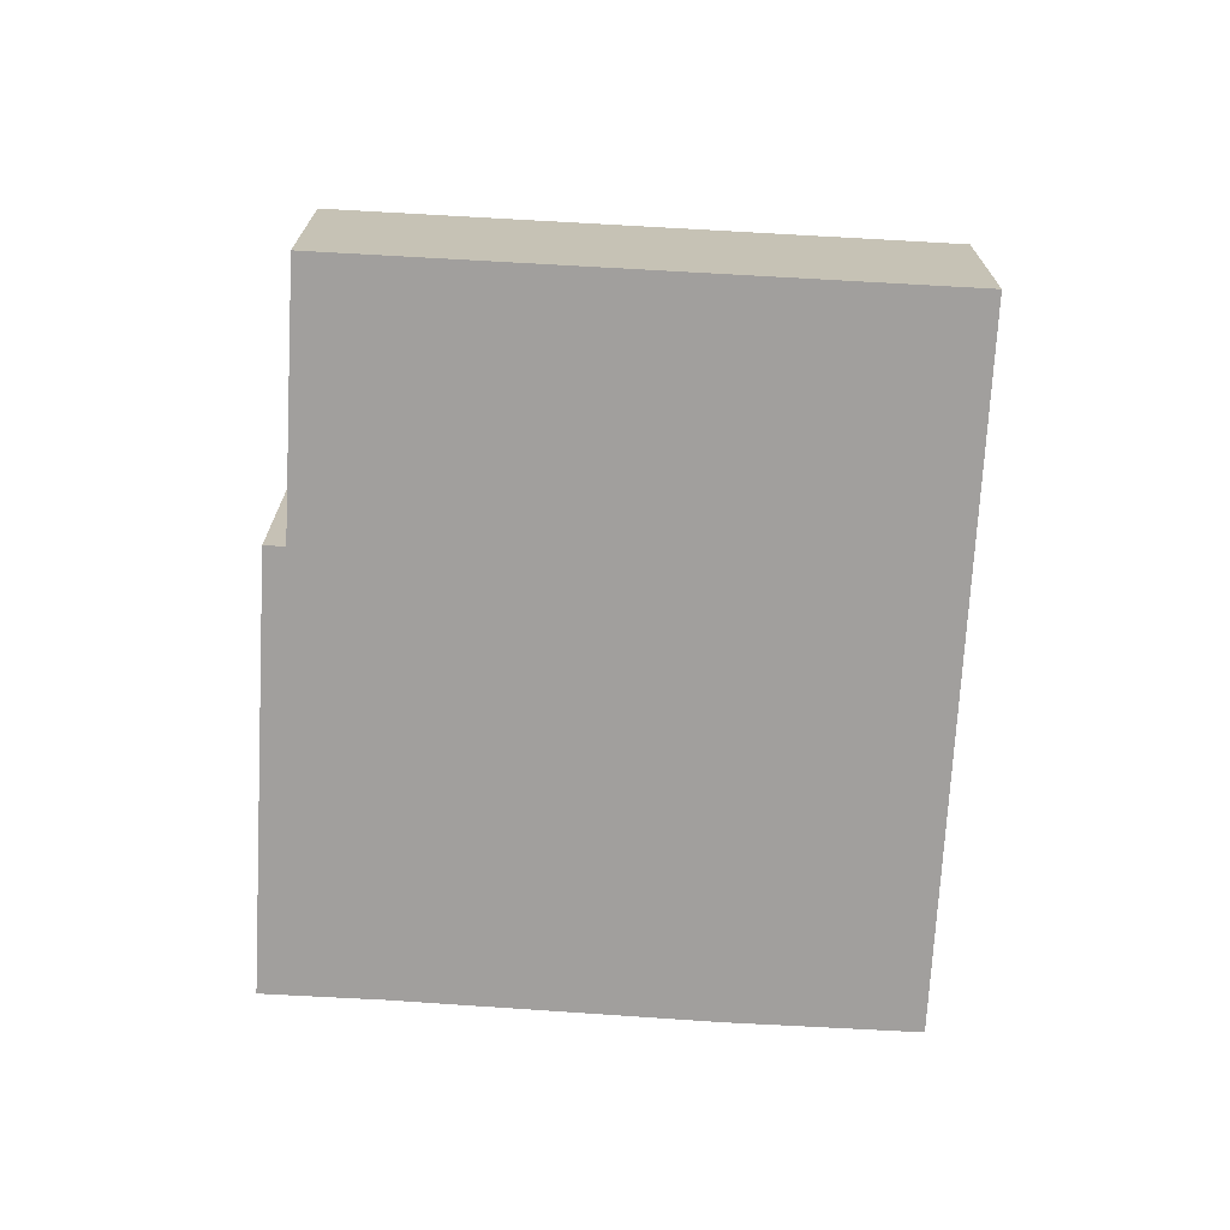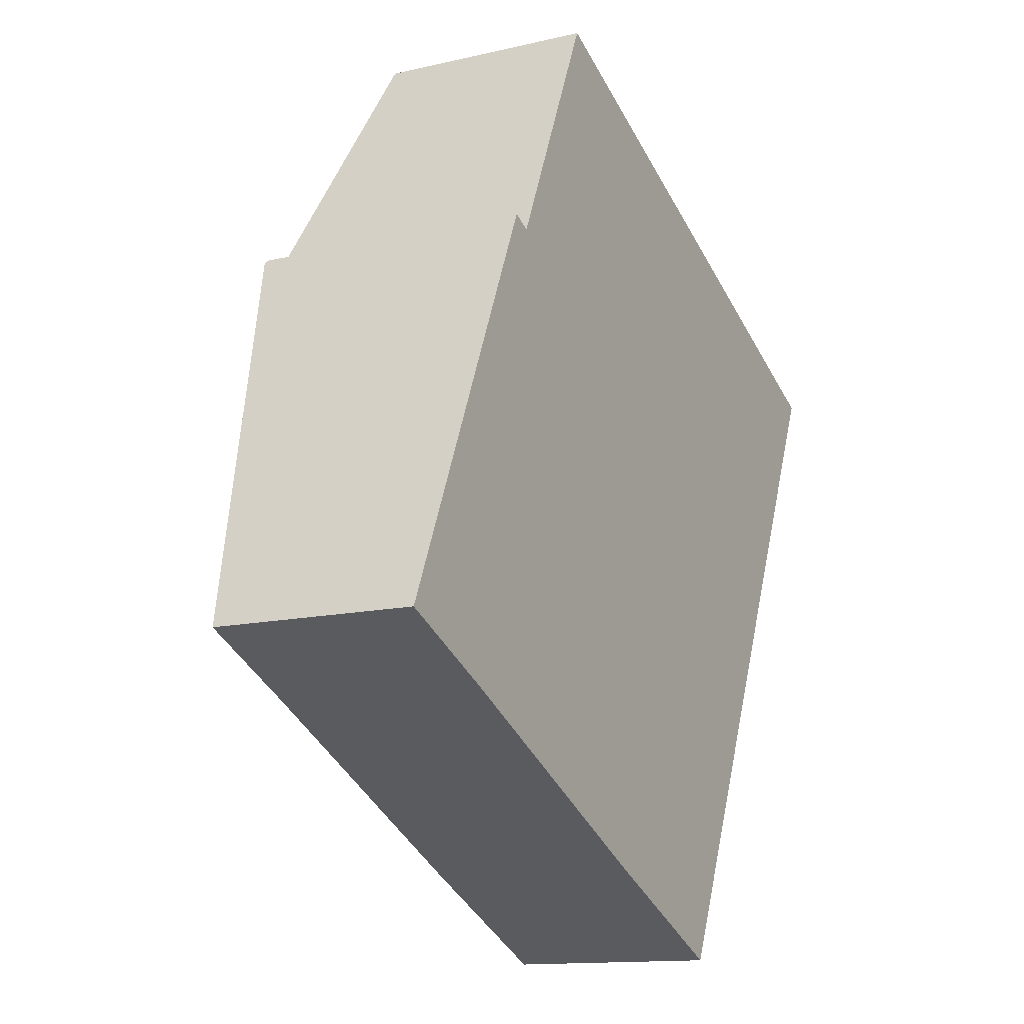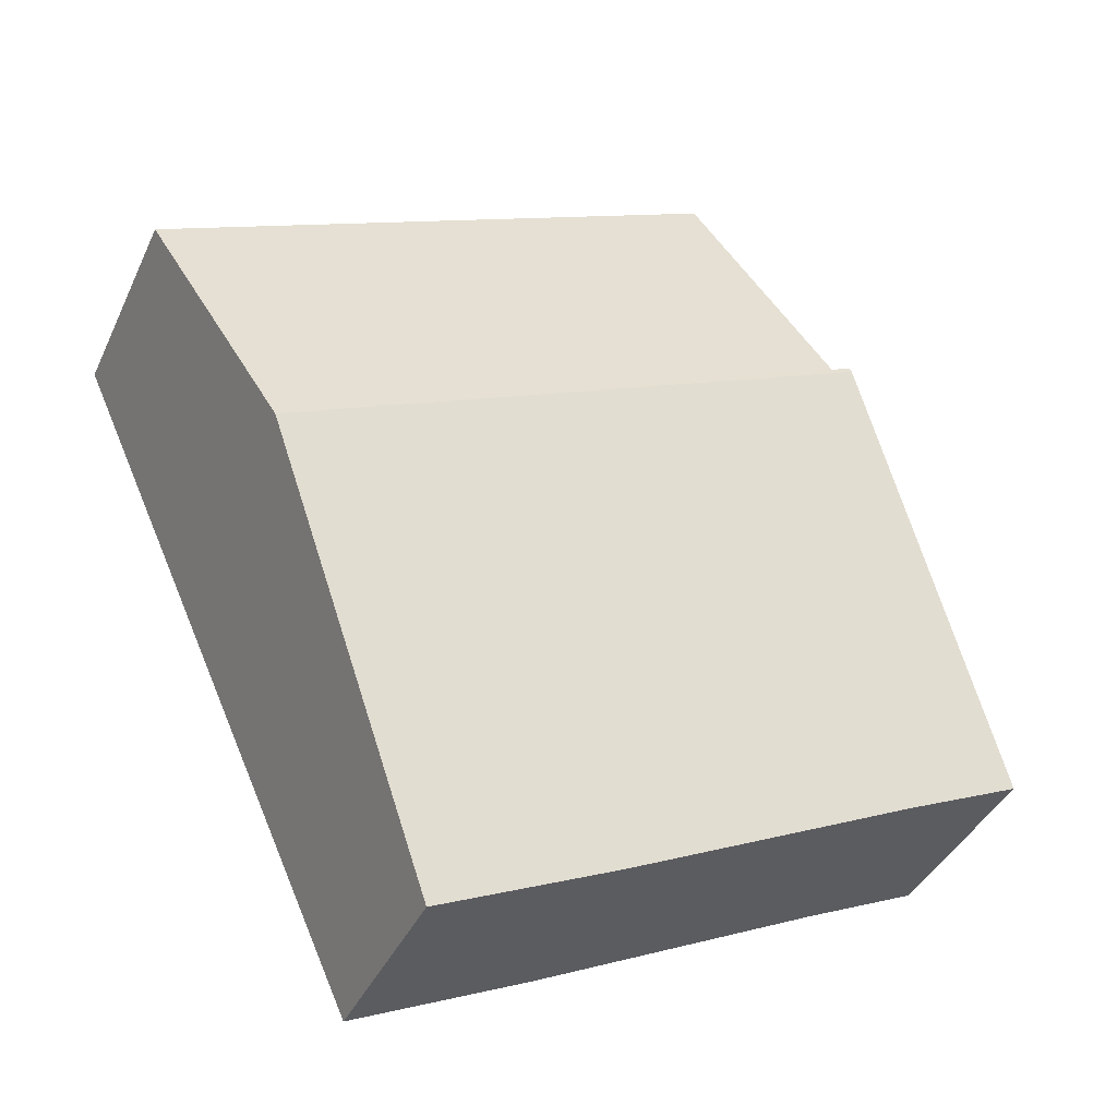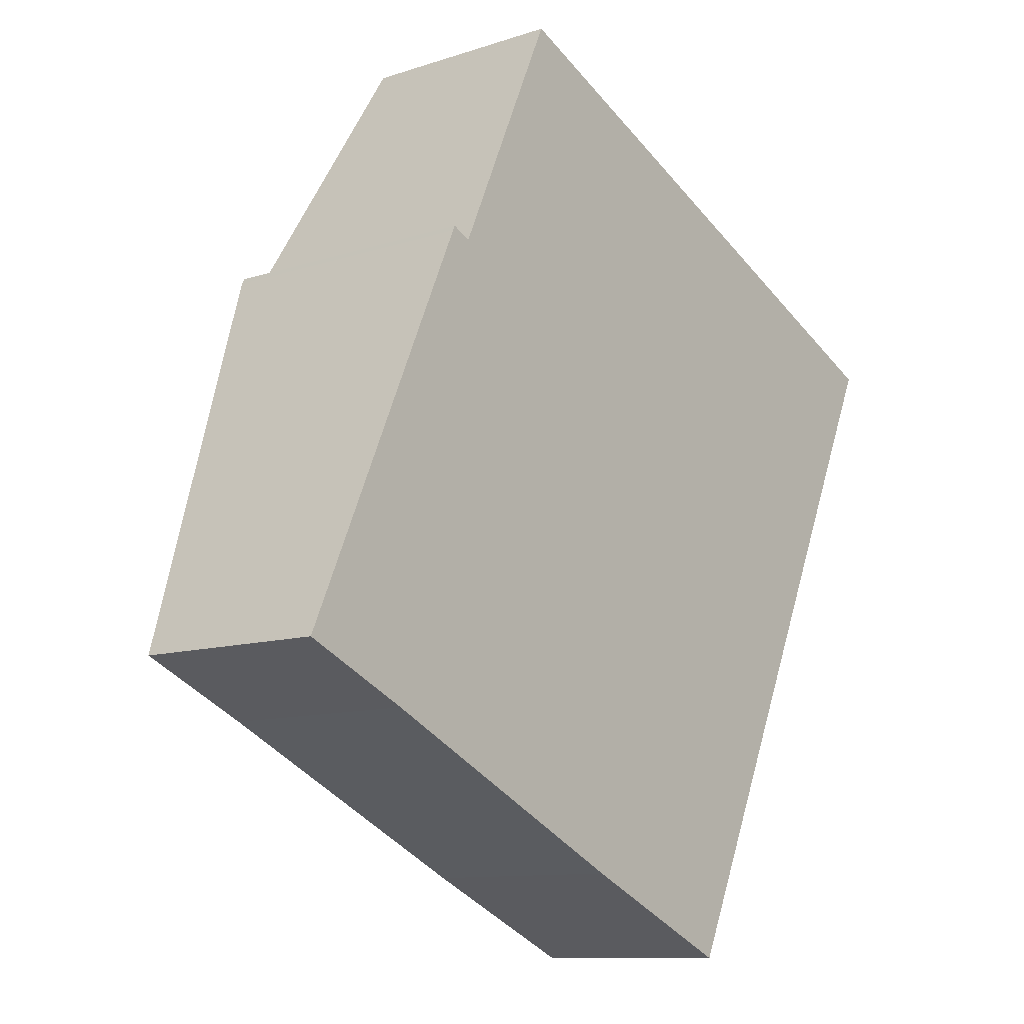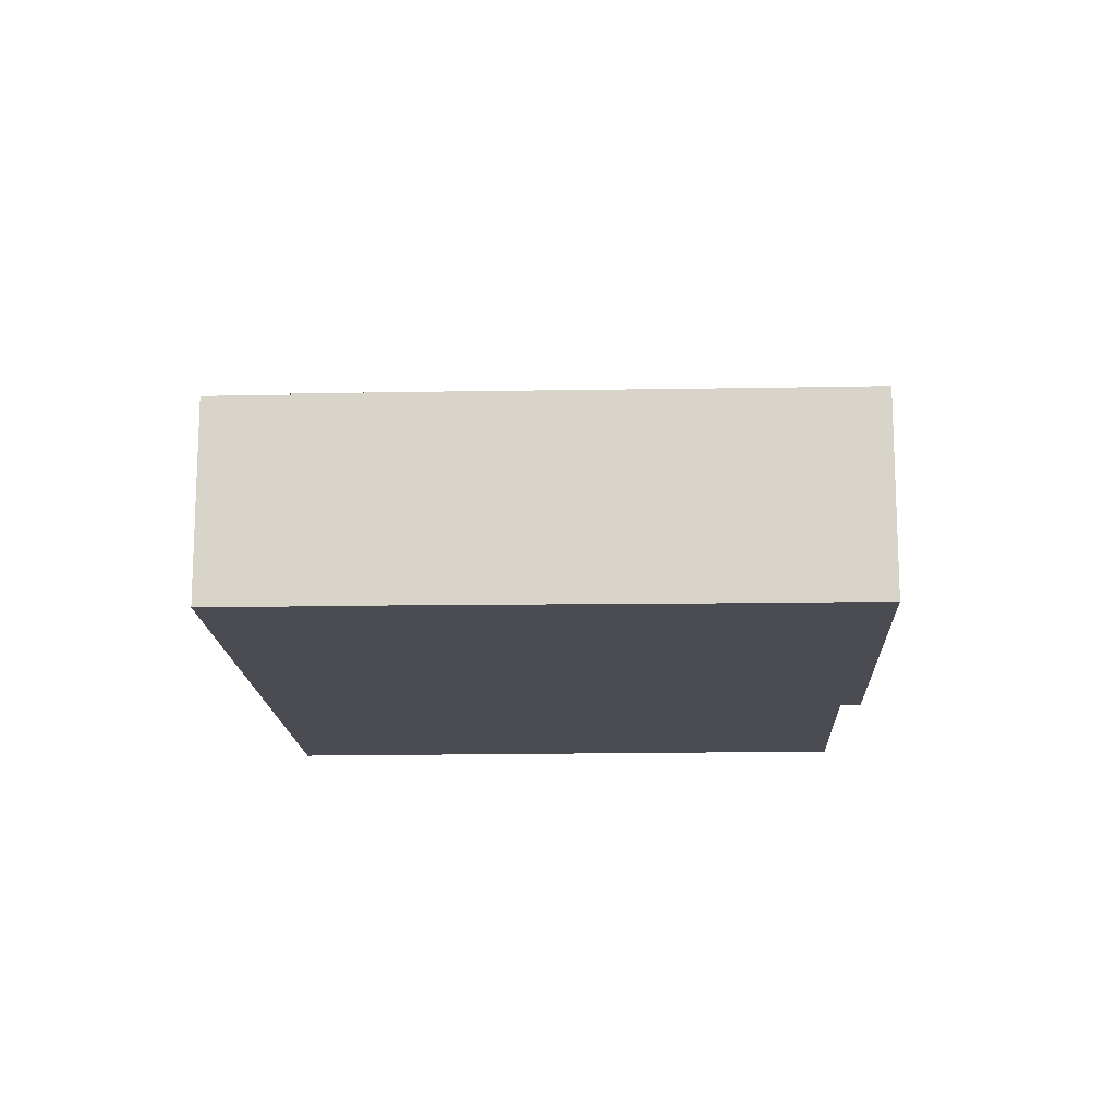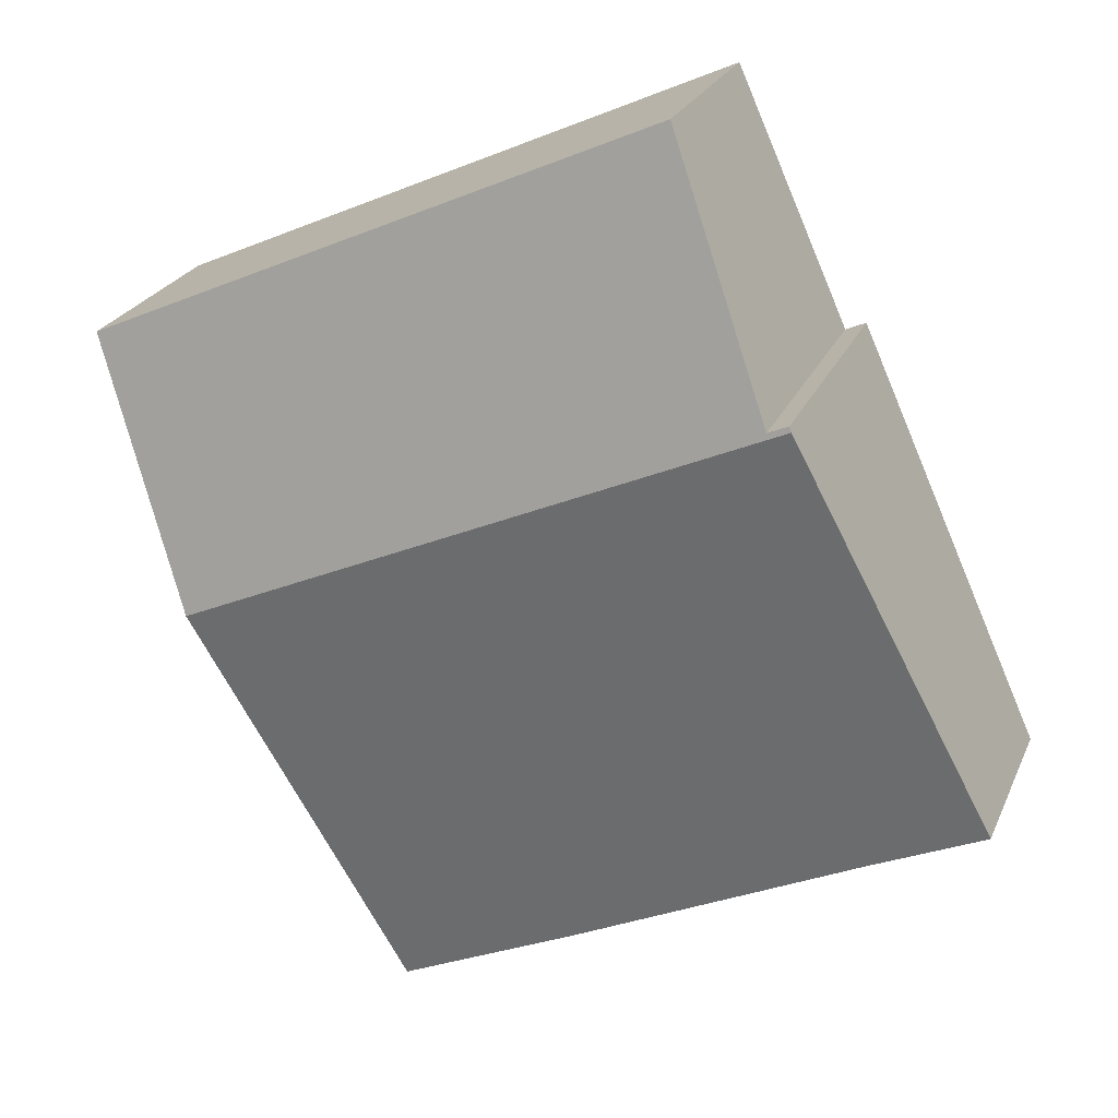
<metadata>
{"format":"obj","ext":"obj","renderer":"f3d","projection":"perspective","resolution":1024,"background":"white","views":[{"elev":-71.5,"azim":21.1,"up":"+Y"},{"elev":-13.2,"azim":-61.8,"up":"+Z"},{"elev":-39.2,"azim":157.1,"up":"+Z"},{"elev":-10.6,"azim":-50.3,"up":"+Z"},{"elev":-15.5,"azim":-153.2,"up":"+Y"},{"elev":24.2,"azim":-160.7,"up":"+Z"}]}
</metadata>
<code>
v  3.946 1.989 -1.842
v  7.474 2.77 1.365
v  5.677 1.989 -2.622
v  1.114 2 -0.502
v  0 2 1.225e-16
v  1.774 2.77 3.935
v  8.575 2.095 3.807
v  1.989 2.756 3.898
v  3.067 2.095 6.29
v  1.796 2.757 3.984
v  5.677 1.606e-16 -2.622
v  3.946 1.128e-16 -1.842
v  1.114 3.074e-17 -0.502
v  0 0 0
v  1.774 -2.409e-16 3.935
v  1.796 -2.44e-16 3.984
v  1.989 -2.387e-16 3.898
v  3.067 -3.852e-16 6.29
v  8.575 -2.331e-16 3.807
v  7.474 -8.358e-17 1.365
g defaultobject
f 1 2 3
f 2 1 4
f 2 4 5
f 2 5 6
f 7 8 9
f 8 6 10
f 6 8 2
f 2 8 7
f 11 1 3
f 1 11 12
f 1 13 4
f 13 1 12
f 13 5 4
f 5 13 14
f 14 6 5
f 6 14 15
f 6 15 10
f 10 15 16
f 17 9 8
f 9 17 18
f 16 8 10
f 8 16 17
f 18 7 9
f 7 18 19
f 2 11 3
f 11 2 20
f 20 2 7
f 20 7 19
f 18 20 19
f 20 18 17
f 20 17 11
f 11 17 16
f 11 16 15
f 11 15 13
f 13 15 14
f 11 13 12

</code>
